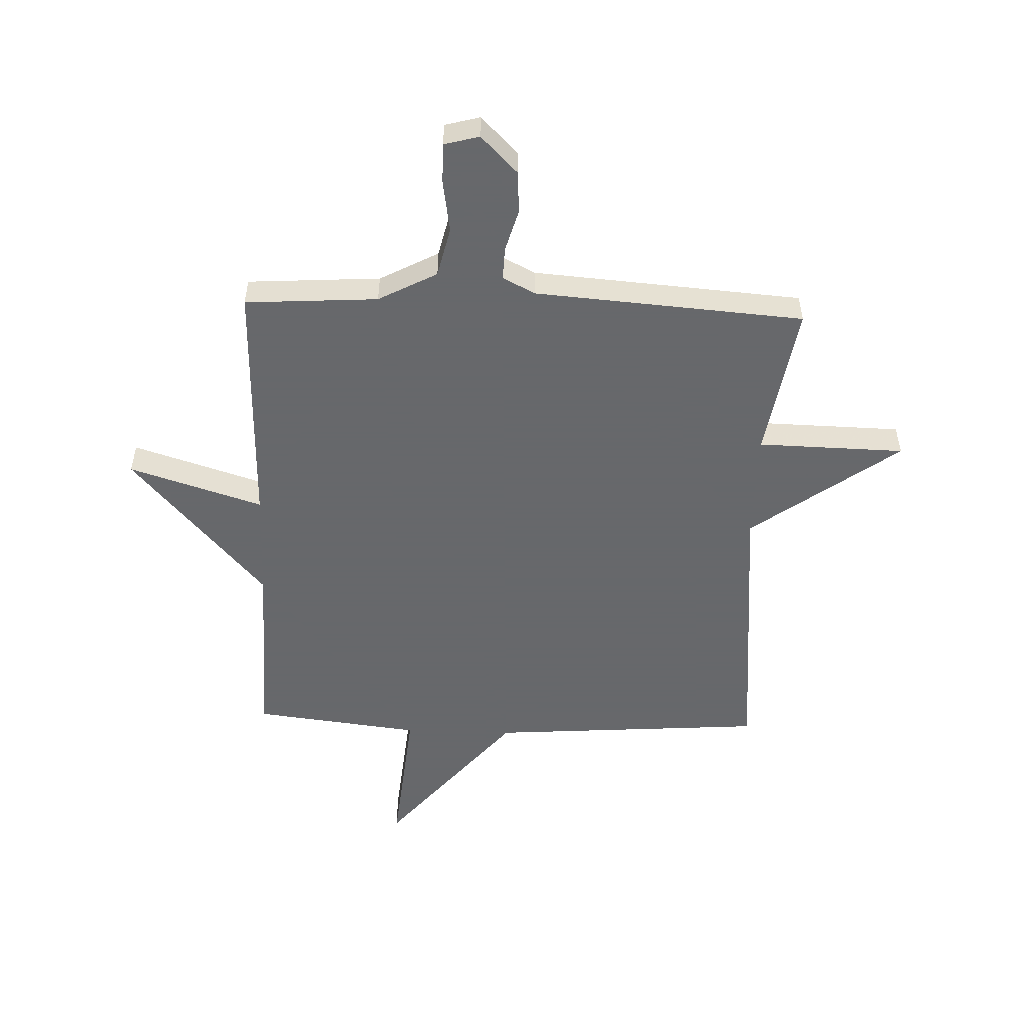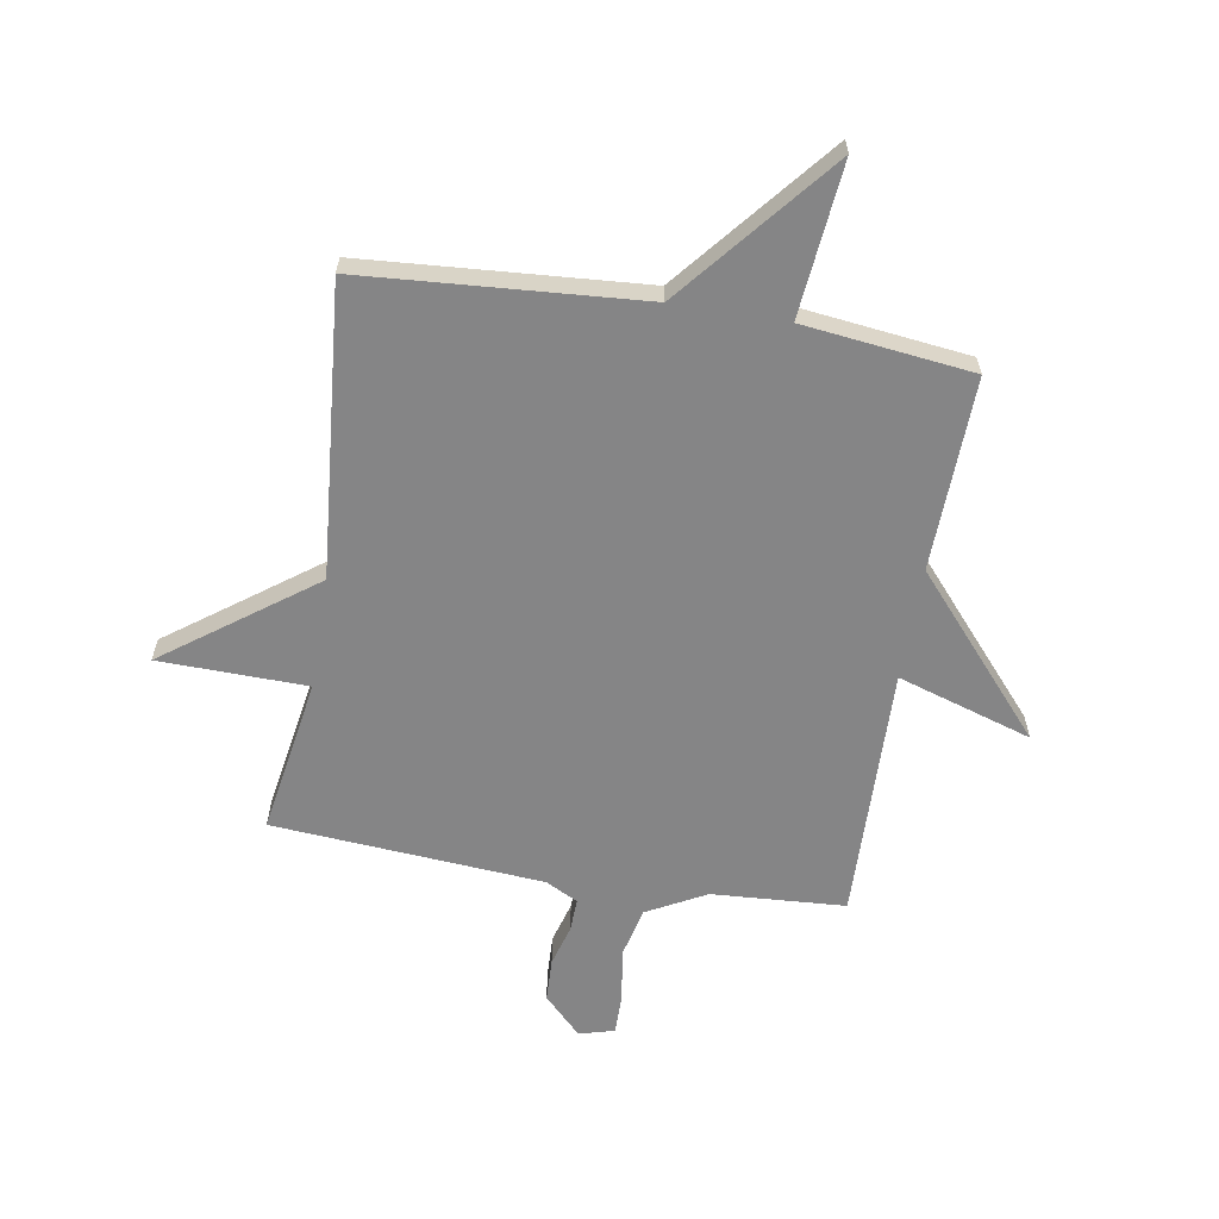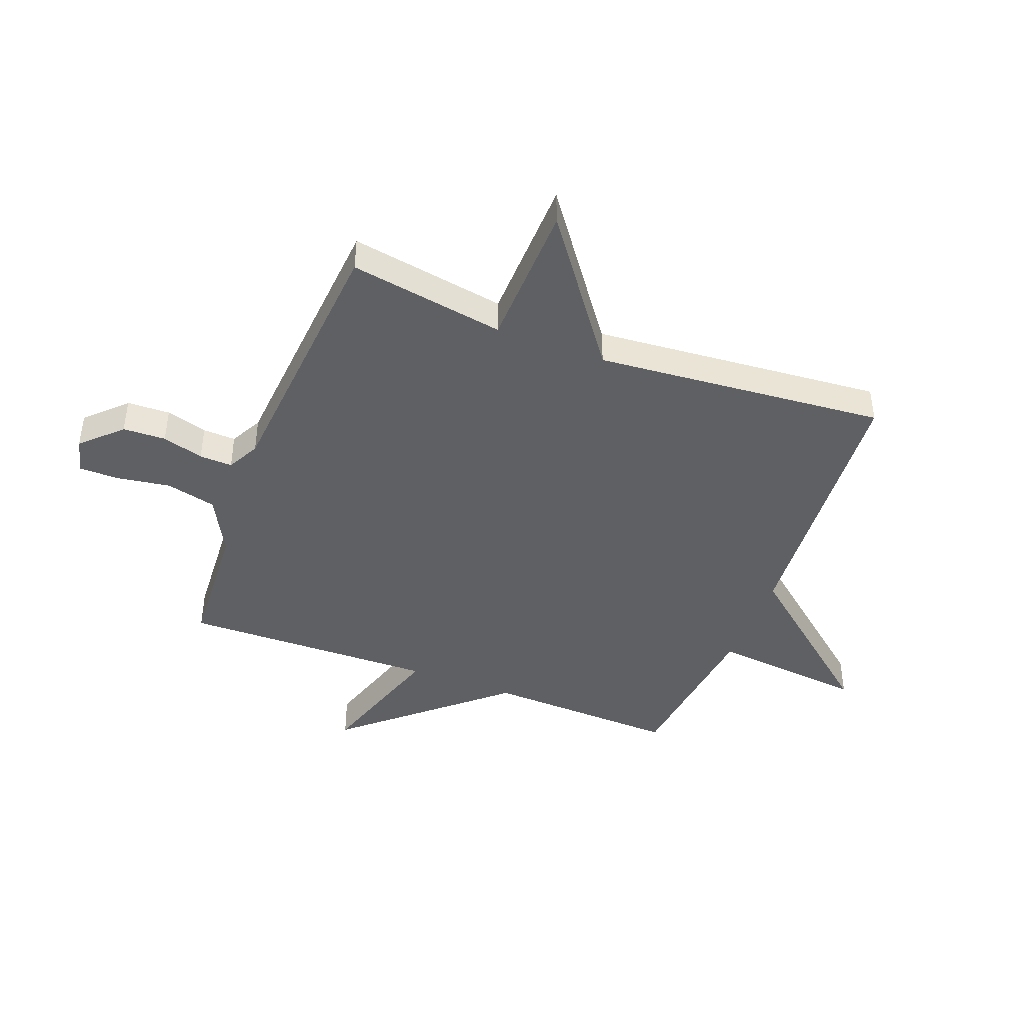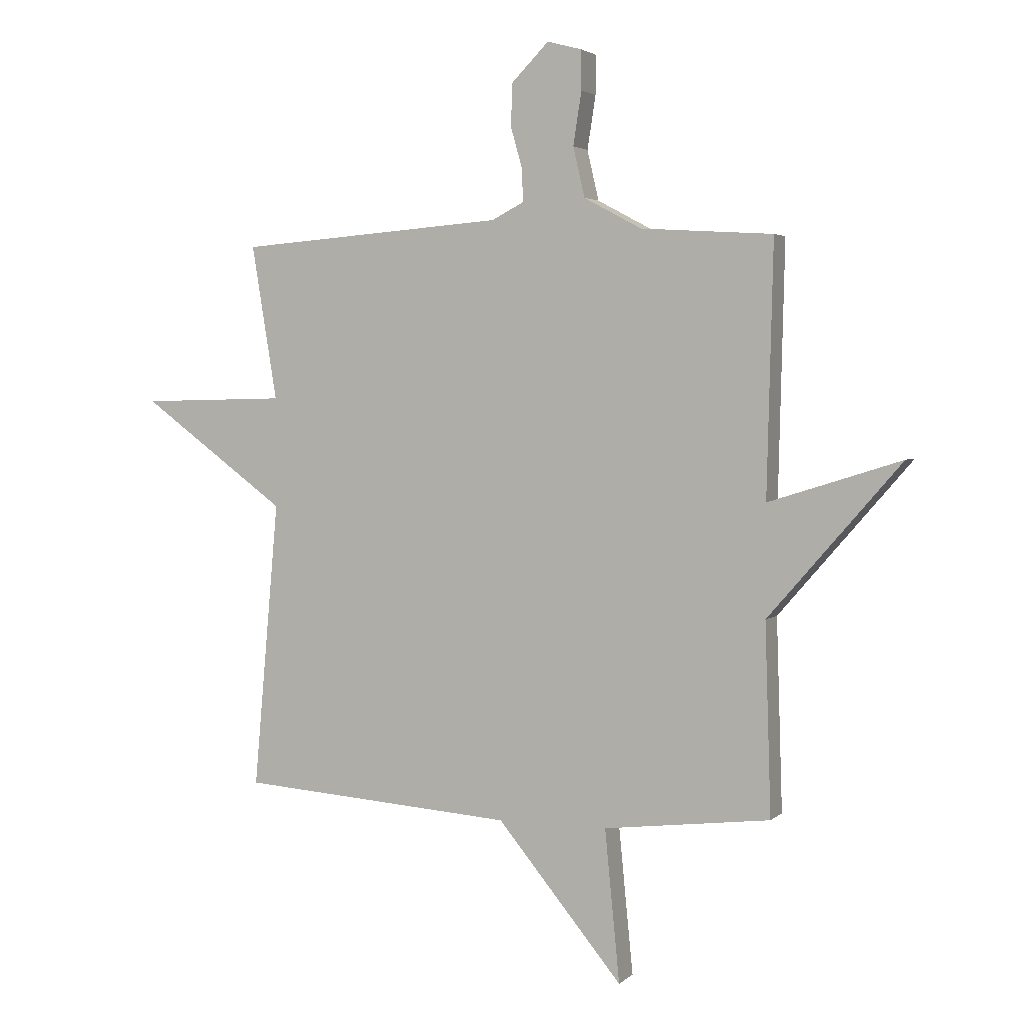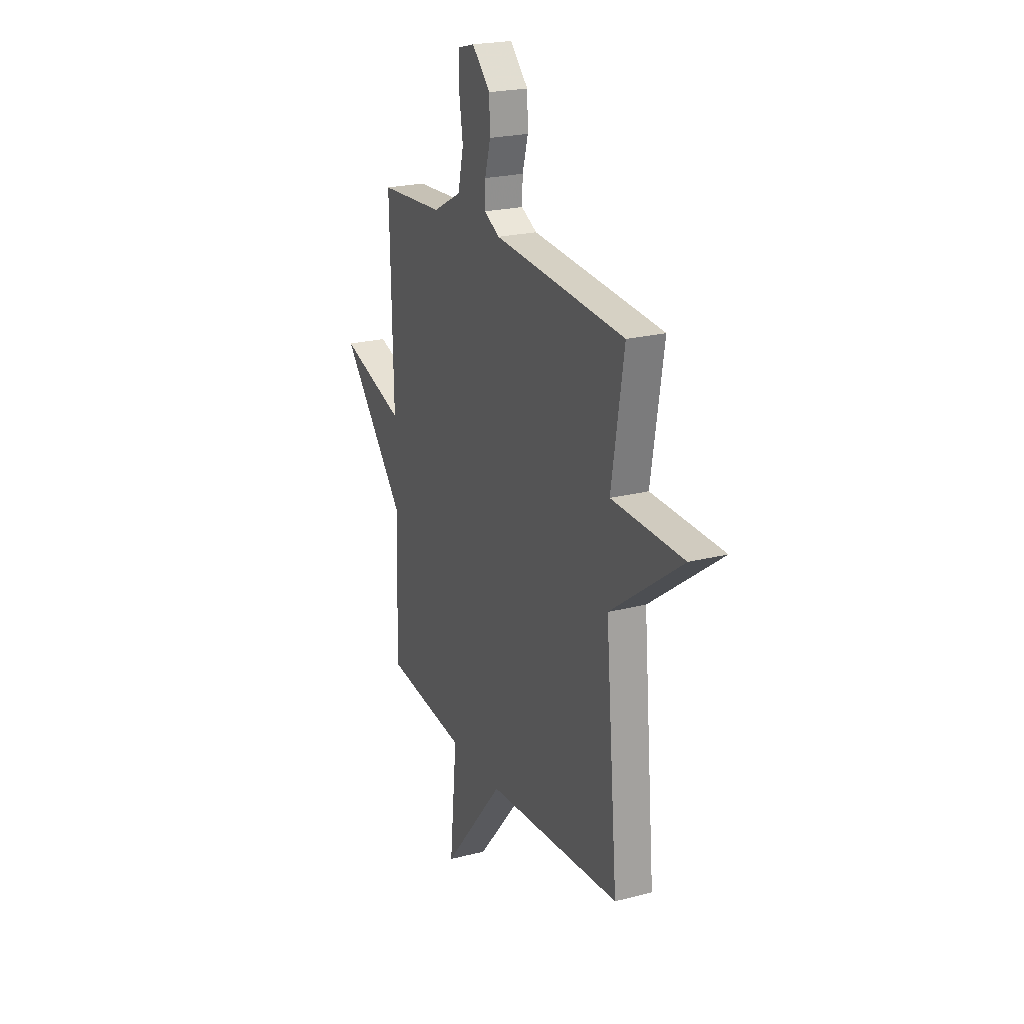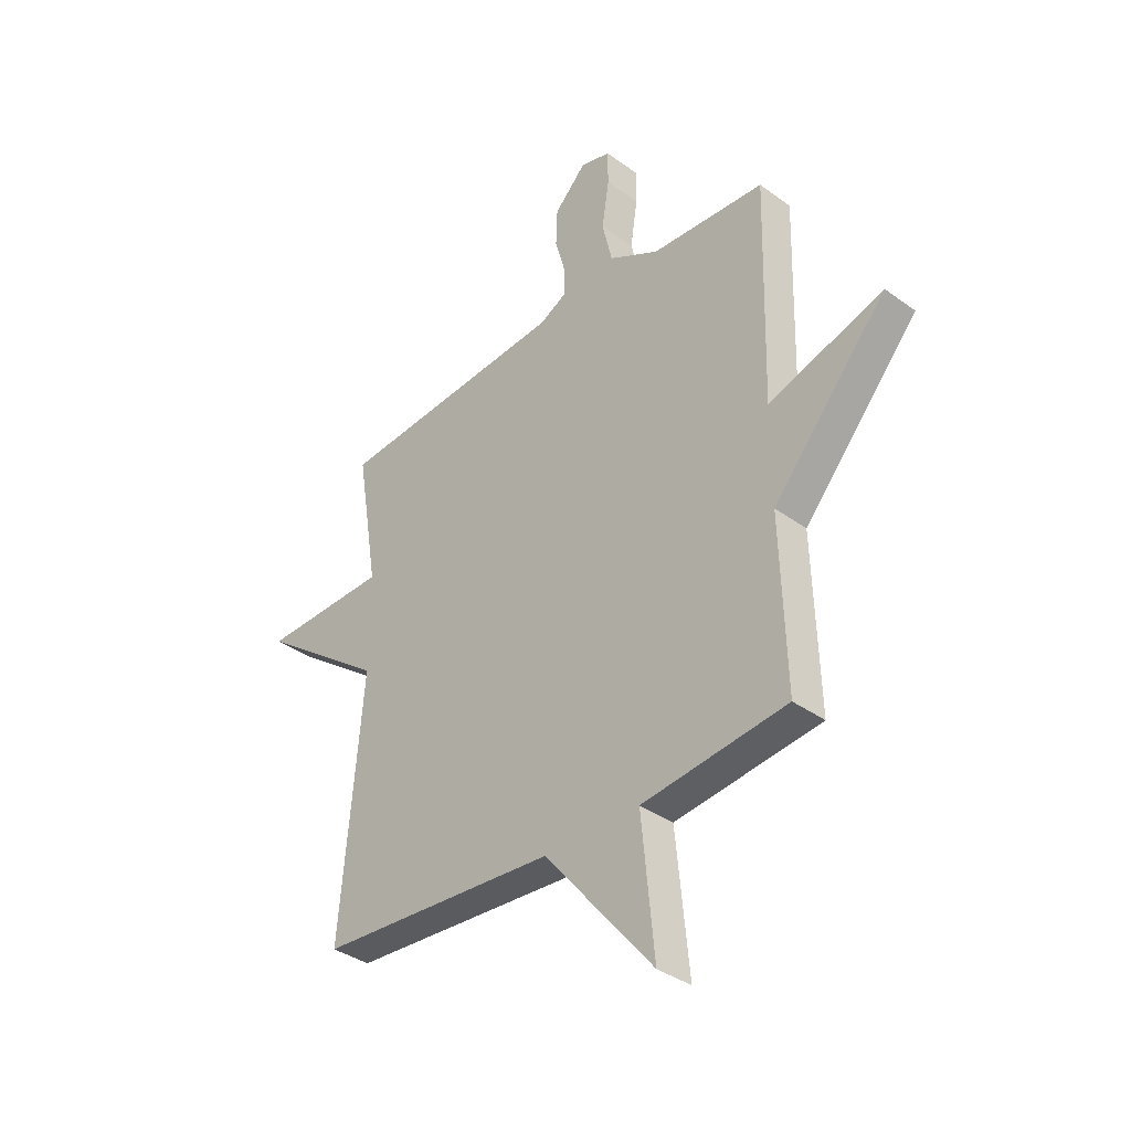
<metadata>
{"format":"obj","ext":"obj","renderer":"f3d","projection":"perspective","resolution":1024,"background":"white","views":[{"elev":-52.3,"azim":-2.0,"up":"+Y"},{"elev":-61.9,"azim":170.5,"up":"+Y"},{"elev":-43.6,"azim":69.0,"up":"+Y"},{"elev":3.1,"azim":-157.4,"up":"+Z"},{"elev":22.4,"azim":65.9,"up":"+Z"},{"elev":-36.4,"azim":-133.5,"up":"+Z"}]}
</metadata>
<code>
v 0.5 0.07 -0.5
v 0.002 0.07 -0.536
v -0.225 0.07 -0.811
v -0.198 0.07 -0.536
v -0.5 0.07 -0.5
v -0.489 0.07 -0.155
v -0.729 0.07 0.121
v -0.489 0.07 0.045
v -0.5 0.07 0.5
v -0.262 0.07 0.515
v -0.157 0.07 0.571
v -0.136 0.07 0.661
v -0.151 0.07 0.757
v -0.151 0.07 0.828
v -0.088 0.07 0.845
v -0.021 0.07 0.777
v -0.018 0.07 0.7
v -0.039 0.07 0.626
v -0.041 0.07 0.567
v 0.017 0.07 0.537
v 0.5 0.07 0.5
v 0.454 0.07 0.22
v 0.718 0.07 0.214
v 0.454 0.07 0.02
v 0.5 0 -0.5
v 0.002 0 -0.536
v -0.225 0 -0.811
v -0.198 0 -0.536
v -0.5 0 -0.5
v -0.489 0 -0.155
v -0.729 0 0.121
v -0.489 0 0.045
v -0.5 0 0.5
v -0.262 0 0.515
v -0.157 0 0.571
v -0.136 0 0.661
v -0.151 0 0.757
v -0.151 0 0.828
v -0.088 0 0.845
v -0.021 0 0.777
v -0.018 0 0.7
v -0.039 0 0.626
v -0.041 0 0.567
v 0.017 0 0.537
v 0.5 0 0.5
v 0.454 0 0.22
v 0.718 0 0.214
v 0.454 0 0.02
f 22 23 24
f 20 21 22
f 19 20 22 24
f 16 17 18
f 15 16 18
f 14 15 18
f 13 14 18
f 12 13 18
f 11 12 18 19
f 24 1 2
f 19 24 2
f 11 19 2
f 10 11 2
f 6 7 8
f 4 5 6
f 4 6 8
f 2 3 4
f 8 9 10
f 4 8 10
f 2 4 10
f 48 47 46
f 46 45 44
f 48 46 44 43
f 42 41 40
f 42 40 39
f 42 39 38
f 42 38 37
f 42 37 36
f 43 42 36 35
f 26 25 48
f 26 48 43
f 26 43 35
f 26 35 34
f 32 31 30
f 30 29 28
f 32 30 28
f 28 27 26
f 34 33 32
f 34 32 28
f 34 28 26
f 1 25 26 2
f 2 26 27 3
f 3 27 28 4
f 4 28 29 5
f 5 29 30 6
f 6 30 31 7
f 7 31 32 8
f 8 32 33 9
f 9 33 34 10
f 10 34 35 11
f 11 35 36 12
f 12 36 37 13
f 13 37 38 14
f 14 38 39 15
f 15 39 40 16
f 16 40 41 17
f 17 41 42 18
f 18 42 43 19
f 19 43 44 20
f 20 44 45 21
f 21 45 46 22
f 22 46 47 23
f 23 47 48 24
f 24 48 25 1

</code>
